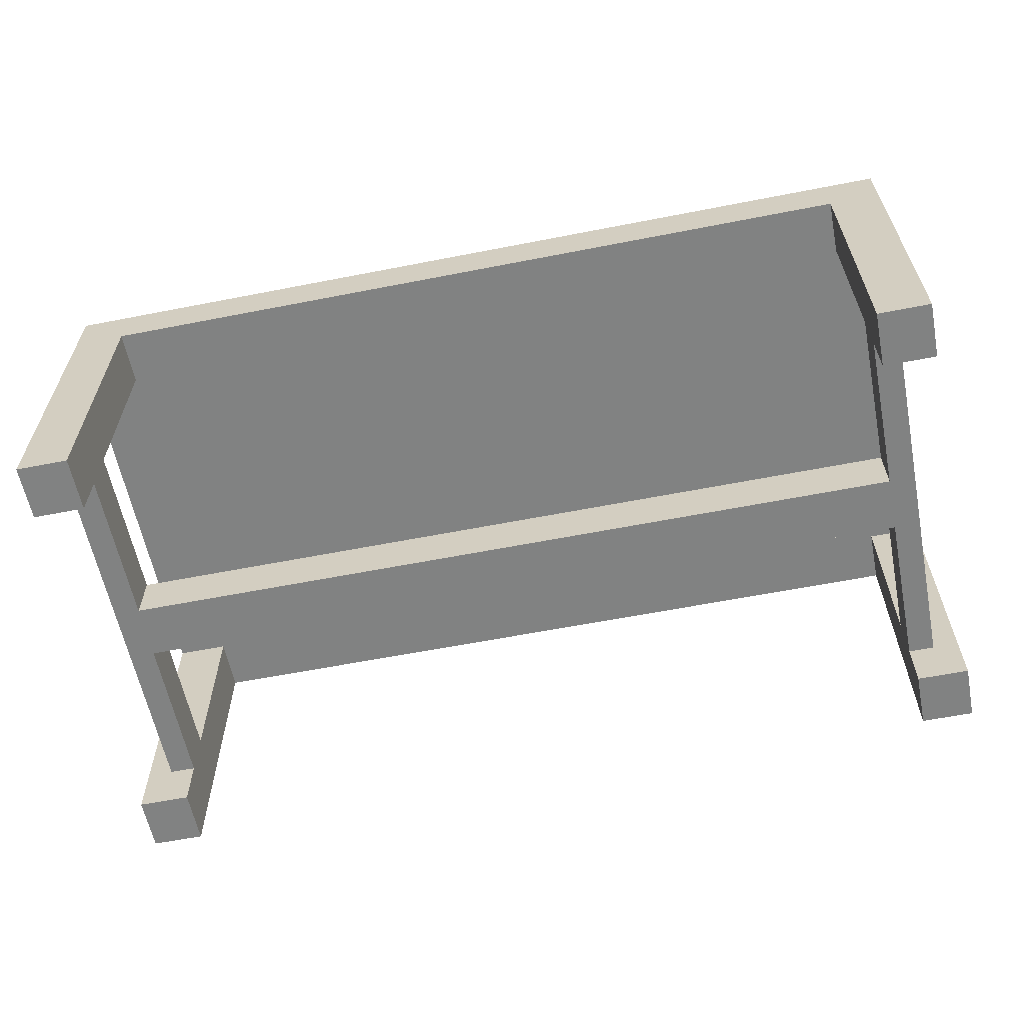
<metadata>
{"format":"obj","ext":"obj","renderer":"f3d","projection":"perspective","resolution":1024,"background":"white","views":[{"elev":-60.6,"azim":-168.7,"up":"+Y"}]}
</metadata>
<code>
v -0.0485 0.097 0.1979
v -0.0485 0.0485 0.1979
v -0.793 0.0485 0.1979
v -0.793 0.0485 0.1979
v -0.793 0.097 0.1979
v -0.0485 0.097 0.1979
v -0.793 0.097 0.2495
v -0.793 0.0485 0.2495
v -0.0485 0.0485 0.2495
v -0.0485 0.0485 0.2495
v -0.0485 0.097 0.2495
v -0.793 0.097 0.2495
v -0.0485 0.2782 0.3958
v -0.0485 0.2782 0.4474
v -0.793 0.2782 0.4474
v -0.0485 0.2782 0.3958
v -0.793 0.2782 0.4474
v -0.793 0.2782 0.3958
v -0.0485 0.2782 0.3958
v -0.793 0.2782 0.3958
v -0.793 0.2782 0
v -0.0485 0.2782 0.3958
v -0.793 0.2782 0
v -0.0485 0.2782 0
v -0.0485 0.2782 0.3958
v -0.0485 0.2782 0
v -0.0485 0.2782 0.0516
v -0 0.2782 0.3958
v -0.0485 0.2782 0.3958
v -0.0485 0.2782 0.0516
v -0.0485 0.2782 0.0516
v -0 0.2782 0.0516
v -0 0.2782 0.3958
v -0.793 0.2782 0.3958
v -0.793 0.2782 0.0516
v -0.793 0.2782 0
v -0.793 0.2782 0.0516
v -0.793 0.2782 0.3958
v -0.8415 0.2782 0.3958
v -0.8415 0.2782 0.3958
v -0.8415 0.2782 0.0516
v -0.793 0.2782 0.0516
v -0.0243 0.0485 0.0516
v -0.0243 0.0485 0.3958
v -0.0485 0.0485 0.3958
v -0.0485 0.0485 0.3958
v -0.0485 0.0485 0.2495
v -0.0243 0.0485 0.0516
v -0.0485 0.0485 0.2495
v -0.0485 0.0485 0.1979
v -0.0243 0.0485 0.0516
v -0.0485 0.0485 0.1979
v -0.0485 0.0485 0.0516
v -0.0243 0.0485 0.0516
v -0.793 0.0485 0.1979
v -0.0485 0.0485 0.1979
v -0.0485 0.0485 0.2495
v -0.0485 0.0485 0.2495
v -0.793 0.0485 0.2495
v -0.793 0.0485 0.1979
v -0.8172 0.0485 0.3958
v -0.793 0.0485 0.1979
v -0.793 0.0485 0.2495
v -0.793 0.0485 0.2495
v -0.793 0.0485 0.3958
v -0.8172 0.0485 0.3958
v -0.8172 0.0485 0.3958
v -0.8172 0.0485 0.0516
v -0.793 0.0485 0.1979
v -0.793 0.0485 0.0516
v -0.793 0.0485 0.1979
v -0.8172 0.0485 0.0516
v -0.0243 0.097 0.3958
v -0.0243 0.097 0.0516
v -0.0485 0.097 0.0516
v -0.0485 0.097 0.0516
v -0.0485 0.097 0.3958
v -0.0243 0.097 0.3958
v -0.0485 0.097 0.0516
v -0.0485 0.097 0.1979
v -0.0485 0.097 0.3958
v -0.0485 0.097 0.1979
v -0.0485 0.097 0.2495
v -0.0485 0.097 0.3958
v -0.0485 0.097 0.1979
v -0.793 0.097 0.1979
v -0.0485 0.097 0.2495
v -0.793 0.097 0.1979
v -0.793 0.097 0.2495
v -0.0485 0.097 0.2495
v -0.793 0.097 0.2495
v -0.793 0.097 0.1979
v -0.8172 0.097 0.3958
v -0.8172 0.097 0.3958
v -0.793 0.097 0.3958
v -0.793 0.097 0.2495
v -0.793 0.097 0.1979
v -0.8172 0.097 0.0516
v -0.8172 0.097 0.3958
v -0.793 0.097 0.1979
v -0.793 0.097 0.0516
v -0.8172 0.097 0.0516
v -0.793 0 0
v -0.793 0.2782 0
v -0.793 0.2782 0.0516
v -0.793 0.2782 0.0516
v -0.793 0 0.0516
v -0.793 0 0
v -0.793 0.2782 0.0516
v -0.793 0.097 0.0516
v -0.793 0 0.0516
v -0.793 0.097 0.0516
v -0.793 0.0485 0.0516
v -0.793 0 0.0516
v -0.793 0.097 0.0516
v -0.793 0.097 0.1979
v -0.793 0.0485 0.0516
v -0.793 0.097 0.1979
v -0.793 0.0485 0.1979
v -0.793 0.0485 0.0516
v -0.8415 0.2782 0.3958
v -0.8415 0 0.3958
v -0.8415 0 0.4474
v -0.8415 0.2782 0.3958
v -0.8415 0 0.4474
v -0.8415 0.3267 0.4474
v -0.8415 0.2782 0.0516
v -0.8415 0.2782 0.3958
v -0.8415 0.3267 0.4474
v -0.8415 0.2782 0.0516
v -0.8415 0.3267 0.4474
v -0.8415 0.3267 0
v -0.8415 0 0.0516
v -0.8415 0.2782 0.0516
v -0.8415 0.3267 0
v -0.8415 0.3267 0
v -0.8415 0 0
v -0.8415 0 0.0516
v -0.793 0.097 0.3958
v -0.793 0.2782 0.3958
v -0.793 0.2782 0.4474
v -0.793 0.2782 0.4474
v -0.793 0.0485 0.3958
v -0.793 0.097 0.3958
v -0.793 0.0485 0.3958
v -0.793 0.2782 0.4474
v -0.793 0 0.4474
v -0.793 0 0.4474
v -0.793 0 0.3958
v -0.793 0.0485 0.3958
v -0.793 0.097 0.3958
v -0.793 0.0485 0.3958
v -0.793 0.0485 0.2495
v -0.793 0.0485 0.2495
v -0.793 0.097 0.2495
v -0.793 0.097 0.3958
v -0.793 0 0.3958
v -0.793 0 0.4474
v -0.8415 0 0.4474
v -0.8415 0 0.4474
v -0.8415 0 0.3958
v -0.793 0 0.3958
v -0.8172 0.097 0.3958
v -0.8172 0.097 0.0516
v -0.8172 0.0485 0.0516
v -0.8172 0.0485 0.0516
v -0.8172 0.0485 0.3958
v -0.8172 0.097 0.3958
v -0 0 0
v -0 0 0.0516
v -0.0485 0 0.0516
v -0.0485 0 0.0516
v -0.0485 0 0
v -0 0 0
v -0.8172 0.0485 0.3958
v -0.793 0 0.3958
v -0.8415 0 0.3958
v -0.8415 0 0.3958
v -0.8415 0.2782 0.3958
v -0.8172 0.0485 0.3958
v -0.8415 0.2782 0.3958
v -0.8172 0.097 0.3958
v -0.8172 0.0485 0.3958
v -0.8415 0.2782 0.3958
v -0.793 0.097 0.3958
v -0.8172 0.097 0.3958
v -0.8415 0.2782 0.3958
v -0.793 0.2782 0.3958
v -0.793 0.097 0.3958
v -0.793 0 0.3958
v -0.8172 0.0485 0.3958
v -0.793 0.0485 0.3958
v -0.0243 0.0485 0.0516
v -0.0243 0.097 0.0516
v -0.0243 0.097 0.3958
v -0.0243 0.097 0.3958
v -0.0243 0.0485 0.3958
v -0.0243 0.0485 0.0516
v -0 0 0.3958
v -0 0 0.4474
v -0.0485 0 0.4474
v -0.0485 0 0.4474
v -0.0485 0 0.3958
v -0 0 0.3958
v -0 0.2782 0.0516
v -0 0.3267 0
v 0 0.3267 0.4474
v 0 0.3267 0.4474
v -0 0.2782 0.3958
v -0 0.2782 0.0516
v 0 0.3267 0.4474
v -0 0 0.3958
v -0 0.2782 0.3958
v 0 0.3267 0.4474
v -0 0 0.4474
v -0 0 0.3958
v -0 0.3267 0
v -0 0.2782 0.0516
v -0 0 0.0516
v -0 0 0.0516
v -0 0 0
v -0 0.3267 0
v -0.0485 0.0485 0.0516
v -0.0485 0 0.0516
v -0 0 0.0516
v -0 0 0.0516
v -0.0243 0.0485 0.0516
v -0.0485 0.0485 0.0516
v -0 0 0.0516
v -0 0.2782 0.0516
v -0.0243 0.0485 0.0516
v -0 0.2782 0.0516
v -0.0243 0.097 0.0516
v -0.0243 0.0485 0.0516
v -0 0.2782 0.0516
v -0.0485 0.2782 0.0516
v -0.0243 0.097 0.0516
v -0.0485 0.097 0.0516
v -0.0243 0.097 0.0516
v -0.0485 0.2782 0.0516
v -0.8415 0 0.0516
v -0.793 0 0.0516
v -0.793 0.0485 0.0516
v -0.793 0.0485 0.0516
v -0.8172 0.0485 0.0516
v -0.8415 0 0.0516
v -0.8415 0.2782 0.0516
v -0.8415 0 0.0516
v -0.8172 0.0485 0.0516
v -0.8172 0.0485 0.0516
v -0.8172 0.097 0.0516
v -0.8415 0.2782 0.0516
v -0.8172 0.097 0.0516
v -0.793 0.097 0.0516
v -0.8415 0.2782 0.0516
v -0.793 0.097 0.0516
v -0.793 0.2782 0.0516
v -0.8415 0.2782 0.0516
v -0 0 0.3958
v -0.0485 0 0.3958
v -0.0485 0.0485 0.3958
v -0.0485 0.0485 0.3958
v -0.0243 0.0485 0.3958
v -0 0 0.3958
v -0 0.2782 0.3958
v -0 0 0.3958
v -0.0243 0.0485 0.3958
v -0.0243 0.0485 0.3958
v -0.0243 0.097 0.3958
v -0 0.2782 0.3958
v -0.0243 0.097 0.3958
v -0.0485 0.097 0.3958
v -0 0.2782 0.3958
v -0.0485 0.097 0.3958
v -0.0485 0.2782 0.3958
v -0 0.2782 0.3958
v -0.0485 0.097 0.0516
v -0.0485 0.0485 0.0516
v -0.0485 0.0485 0.1979
v -0.0485 0.0485 0.1979
v -0.0485 0.097 0.1979
v -0.0485 0.097 0.0516
v -0.0485 0.0485 0.0516
v -0.0485 0.097 0.0516
v -0.0485 0.2782 0.0516
v -0.0485 0 0.0516
v -0.0485 0.0485 0.0516
v -0.0485 0.2782 0.0516
v -0.0485 0 0.0516
v -0.0485 0.2782 0.0516
v -0.0485 0.2782 0
v -0.0485 0.2782 0
v -0.0485 0 0
v -0.0485 0 0.0516
v -0.793 0 0
v -0.793 0 0.0516
v -0.8415 0 0.0516
v -0.8415 0 0.0516
v -0.8415 0 0
v -0.793 0 0
v -0.0485 0.097 0.3958
v -0.0485 0.097 0.2495
v -0.0485 0.0485 0.2495
v -0.0485 0.0485 0.2495
v -0.0485 0.0485 0.3958
v -0.0485 0.097 0.3958
v -0.0485 0.0485 0.3958
v -0.0485 0.2782 0.3958
v -0.0485 0.097 0.3958
v -0.0485 0.0485 0.3958
v -0.0485 0 0.3958
v -0.0485 0.2782 0.3958
v -0.0485 0 0.3958
v -0.0485 0 0.4474
v -0.0485 0.2782 0.3958
v -0.0485 0 0.4474
v -0.0485 0.2782 0.4474
v -0.0485 0.2782 0.3958
v -0.8415 0.3267 0.4474
v 0 0.3267 0.4474
v -0 0.3267 0
v -0 0.3267 0
v -0.8415 0.3267 0
v -0.8415 0.3267 0.4474
v -0.793 0 0
v -0.8415 0 0
v -0.8415 0.3267 0
v -0.8415 0.3267 0
v -0.793 0.2782 0
v -0.793 0 0
v -0.793 0.2782 0
v -0.8415 0.3267 0
v -0 0.3267 0
v -0.0485 0.2782 0
v -0.793 0.2782 0
v -0 0.3267 0
v -0.0485 0.2782 0
v -0 0.3267 0
v -0 0 0
v -0 0 0
v -0.0485 0 0
v -0.0485 0.2782 0
v -0.0485 0.2782 0.4474
v -0.0485 0 0.4474
v -0 0 0.4474
v -0 0 0.4474
v 0 0.3267 0.4474
v -0.0485 0.2782 0.4474
v 0 0.3267 0.4474
v -0.8415 0.3267 0.4474
v -0.0485 0.2782 0.4474
v -0.793 0.2782 0.4474
v -0.0485 0.2782 0.4474
v -0.8415 0.3267 0.4474
v -0.793 0.2782 0.4474
v -0.8415 0.3267 0.4474
v -0.8415 0 0.4474
v -0.8415 0 0.4474
v -0.793 0 0.4474
v -0.793 0.2782 0.4474
v -0.0485 0.097 0.1979
v -0.0485 0.0485 0.1979
v -0.793 0.0485 0.1979
v -0.793 0.0485 0.1979
v -0.793 0.097 0.1979
v -0.0485 0.097 0.1979
v -0.793 0.097 0.2495
v -0.793 0.0485 0.2495
v -0.0485 0.0485 0.2495
v -0.0485 0.0485 0.2495
v -0.0485 0.097 0.2495
v -0.793 0.097 0.2495
v -0.0485 0.2782 0.3958
v -0.0485 0.2782 0.4474
v -0.793 0.2782 0.4474
v -0.0485 0.2782 0.3958
v -0.793 0.2782 0.4474
v -0.793 0.2782 0.3958
v -0.0485 0.2782 0.3958
v -0.793 0.2782 0.3958
v -0.793 0.2782 0
v -0.0485 0.2782 0.3958
v -0.793 0.2782 0
v -0.0485 0.2782 0
v -0.0485 0.2782 0.3958
v -0.0485 0.2782 0
v -0.0485 0.2782 0.0516
v -0 0.2782 0.3958
v -0.0485 0.2782 0.3958
v -0.0485 0.2782 0.0516
v -0.0485 0.2782 0.0516
v -0 0.2782 0.0516
v -0 0.2782 0.3958
v -0.793 0.2782 0.3958
v -0.793 0.2782 0.0516
v -0.793 0.2782 0
v -0.793 0.2782 0.0516
v -0.793 0.2782 0.3958
v -0.8415 0.2782 0.3958
v -0.8415 0.2782 0.3958
v -0.8415 0.2782 0.0516
v -0.793 0.2782 0.0516
v -0.0243 0.0485 0.0516
v -0.0243 0.0485 0.3958
v -0.0485 0.0485 0.3958
v -0.0485 0.0485 0.3958
v -0.0485 0.0485 0.2495
v -0.0243 0.0485 0.0516
v -0.0485 0.0485 0.2495
v -0.0485 0.0485 0.1979
v -0.0243 0.0485 0.0516
v -0.0485 0.0485 0.1979
v -0.0485 0.0485 0.0516
v -0.0243 0.0485 0.0516
v -0.793 0.0485 0.1979
v -0.0485 0.0485 0.1979
v -0.0485 0.0485 0.2495
v -0.0485 0.0485 0.2495
v -0.793 0.0485 0.2495
v -0.793 0.0485 0.1979
v -0.8172 0.0485 0.3958
v -0.793 0.0485 0.1979
v -0.793 0.0485 0.2495
v -0.793 0.0485 0.2495
v -0.793 0.0485 0.3958
v -0.8172 0.0485 0.3958
v -0.8172 0.0485 0.3958
v -0.8172 0.0485 0.0516
v -0.793 0.0485 0.1979
v -0.793 0.0485 0.0516
v -0.793 0.0485 0.1979
v -0.8172 0.0485 0.0516
v -0.0243 0.097 0.3958
v -0.0243 0.097 0.0516
v -0.0485 0.097 0.0516
v -0.0485 0.097 0.0516
v -0.0485 0.097 0.3958
v -0.0243 0.097 0.3958
v -0.0485 0.097 0.0516
v -0.0485 0.097 0.1979
v -0.0485 0.097 0.3958
v -0.0485 0.097 0.1979
v -0.0485 0.097 0.2495
v -0.0485 0.097 0.3958
v -0.0485 0.097 0.1979
v -0.793 0.097 0.1979
v -0.0485 0.097 0.2495
v -0.793 0.097 0.1979
v -0.793 0.097 0.2495
v -0.0485 0.097 0.2495
v -0.793 0.097 0.2495
v -0.793 0.097 0.1979
v -0.8172 0.097 0.3958
v -0.8172 0.097 0.3958
v -0.793 0.097 0.3958
v -0.793 0.097 0.2495
v -0.793 0.097 0.1979
v -0.8172 0.097 0.0516
v -0.8172 0.097 0.3958
v -0.793 0.097 0.1979
v -0.793 0.097 0.0516
v -0.8172 0.097 0.0516
v -0.793 0 0
v -0.793 0.2782 0
v -0.793 0.2782 0.0516
v -0.793 0.2782 0.0516
v -0.793 0 0.0516
v -0.793 0 0
v -0.793 0.2782 0.0516
v -0.793 0.097 0.0516
v -0.793 0 0.0516
v -0.793 0.097 0.0516
v -0.793 0.0485 0.0516
v -0.793 0 0.0516
v -0.793 0.097 0.0516
v -0.793 0.097 0.1979
v -0.793 0.0485 0.0516
v -0.793 0.097 0.1979
v -0.793 0.0485 0.1979
v -0.793 0.0485 0.0516
v -0.8415 0.2782 0.3958
v -0.8415 0 0.3958
v -0.8415 0 0.4474
v -0.8415 0.2782 0.3958
v -0.8415 0 0.4474
v -0.8415 0.3267 0.4474
v -0.8415 0.2782 0.0516
v -0.8415 0.2782 0.3958
v -0.8415 0.3267 0.4474
v -0.8415 0.2782 0.0516
v -0.8415 0.3267 0.4474
v -0.8415 0.3267 0
v -0.8415 0 0.0516
v -0.8415 0.2782 0.0516
v -0.8415 0.3267 0
v -0.8415 0.3267 0
v -0.8415 0 0
v -0.8415 0 0.0516
v -0.793 0.097 0.3958
v -0.793 0.2782 0.3958
v -0.793 0.2782 0.4474
v -0.793 0.2782 0.4474
v -0.793 0.0485 0.3958
v -0.793 0.097 0.3958
v -0.793 0.0485 0.3958
v -0.793 0.2782 0.4474
v -0.793 0 0.4474
v -0.793 0 0.4474
v -0.793 0 0.3958
v -0.793 0.0485 0.3958
v -0.793 0.097 0.3958
v -0.793 0.0485 0.3958
v -0.793 0.0485 0.2495
v -0.793 0.0485 0.2495
v -0.793 0.097 0.2495
v -0.793 0.097 0.3958
v -0.793 0 0.3958
v -0.793 0 0.4474
v -0.8415 0 0.4474
v -0.8415 0 0.4474
v -0.8415 0 0.3958
v -0.793 0 0.3958
v -0.8172 0.097 0.3958
v -0.8172 0.097 0.0516
v -0.8172 0.0485 0.0516
v -0.8172 0.0485 0.0516
v -0.8172 0.0485 0.3958
v -0.8172 0.097 0.3958
v -0 0 0
v -0 0 0.0516
v -0.0485 0 0.0516
v -0.0485 0 0.0516
v -0.0485 0 0
v -0 0 0
v -0.8172 0.0485 0.3958
v -0.793 0 0.3958
v -0.8415 0 0.3958
v -0.8415 0 0.3958
v -0.8415 0.2782 0.3958
v -0.8172 0.0485 0.3958
v -0.8415 0.2782 0.3958
v -0.8172 0.097 0.3958
v -0.8172 0.0485 0.3958
v -0.8415 0.2782 0.3958
v -0.793 0.097 0.3958
v -0.8172 0.097 0.3958
v -0.8415 0.2782 0.3958
v -0.793 0.2782 0.3958
v -0.793 0.097 0.3958
v -0.793 0 0.3958
v -0.8172 0.0485 0.3958
v -0.793 0.0485 0.3958
v -0.0243 0.0485 0.0516
v -0.0243 0.097 0.0516
v -0.0243 0.097 0.3958
v -0.0243 0.097 0.3958
v -0.0243 0.0485 0.3958
v -0.0243 0.0485 0.0516
v -0 0 0.3958
v -0 0 0.4474
v -0.0485 0 0.4474
v -0.0485 0 0.4474
v -0.0485 0 0.3958
v -0 0 0.3958
v -0 0.2782 0.0516
v -0 0.3267 0
v 0 0.3267 0.4474
v 0 0.3267 0.4474
v -0 0.2782 0.3958
v -0 0.2782 0.0516
v 0 0.3267 0.4474
v -0 0 0.3958
v -0 0.2782 0.3958
v 0 0.3267 0.4474
v -0 0 0.4474
v -0 0 0.3958
v -0 0.3267 0
v -0 0.2782 0.0516
v -0 0 0.0516
v -0 0 0.0516
v -0 0 0
v -0 0.3267 0
v -0.0485 0.0485 0.0516
v -0.0485 0 0.0516
v -0 0 0.0516
v -0 0 0.0516
v -0.0243 0.0485 0.0516
v -0.0485 0.0485 0.0516
v -0 0 0.0516
v -0 0.2782 0.0516
v -0.0243 0.0485 0.0516
v -0 0.2782 0.0516
v -0.0243 0.097 0.0516
v -0.0243 0.0485 0.0516
v -0 0.2782 0.0516
v -0.0485 0.2782 0.0516
v -0.0243 0.097 0.0516
v -0.0485 0.097 0.0516
v -0.0243 0.097 0.0516
v -0.0485 0.2782 0.0516
v -0.8415 0 0.0516
v -0.793 0 0.0516
v -0.793 0.0485 0.0516
v -0.793 0.0485 0.0516
v -0.8172 0.0485 0.0516
v -0.8415 0 0.0516
v -0.8415 0.2782 0.0516
v -0.8415 0 0.0516
v -0.8172 0.0485 0.0516
v -0.8172 0.0485 0.0516
v -0.8172 0.097 0.0516
v -0.8415 0.2782 0.0516
v -0.8172 0.097 0.0516
v -0.793 0.097 0.0516
v -0.8415 0.2782 0.0516
v -0.793 0.097 0.0516
v -0.793 0.2782 0.0516
v -0.8415 0.2782 0.0516
v -0 0 0.3958
v -0.0485 0 0.3958
v -0.0485 0.0485 0.3958
v -0.0485 0.0485 0.3958
v -0.0243 0.0485 0.3958
v -0 0 0.3958
v -0 0.2782 0.3958
v -0 0 0.3958
v -0.0243 0.0485 0.3958
v -0.0243 0.0485 0.3958
v -0.0243 0.097 0.3958
v -0 0.2782 0.3958
v -0.0243 0.097 0.3958
v -0.0485 0.097 0.3958
v -0 0.2782 0.3958
v -0.0485 0.097 0.3958
v -0.0485 0.2782 0.3958
v -0 0.2782 0.3958
v -0.0485 0.097 0.0516
v -0.0485 0.0485 0.0516
v -0.0485 0.0485 0.1979
v -0.0485 0.0485 0.1979
v -0.0485 0.097 0.1979
v -0.0485 0.097 0.0516
v -0.0485 0.0485 0.0516
v -0.0485 0.097 0.0516
v -0.0485 0.2782 0.0516
v -0.0485 0 0.0516
v -0.0485 0.0485 0.0516
v -0.0485 0.2782 0.0516
v -0.0485 0 0.0516
v -0.0485 0.2782 0.0516
v -0.0485 0.2782 0
v -0.0485 0.2782 0
v -0.0485 0 0
v -0.0485 0 0.0516
v -0.793 0 0
v -0.793 0 0.0516
v -0.8415 0 0.0516
v -0.8415 0 0.0516
v -0.8415 0 0
v -0.793 0 0
v -0.0485 0.097 0.3958
v -0.0485 0.097 0.2495
v -0.0485 0.0485 0.2495
v -0.0485 0.0485 0.2495
v -0.0485 0.0485 0.3958
v -0.0485 0.097 0.3958
v -0.0485 0.0485 0.3958
v -0.0485 0.2782 0.3958
v -0.0485 0.097 0.3958
v -0.0485 0.0485 0.3958
v -0.0485 0 0.3958
v -0.0485 0.2782 0.3958
v -0.0485 0 0.3958
v -0.0485 0 0.4474
v -0.0485 0.2782 0.3958
v -0.0485 0 0.4474
v -0.0485 0.2782 0.4474
v -0.0485 0.2782 0.3958
v -0.8415 0.3267 0.4474
v 0 0.3267 0.4474
v -0 0.3267 0
v -0 0.3267 0
v -0.8415 0.3267 0
v -0.8415 0.3267 0.4474
v -0.793 0 0
v -0.8415 0 0
v -0.8415 0.3267 0
v -0.8415 0.3267 0
v -0.793 0.2782 0
v -0.793 0 0
v -0.793 0.2782 0
v -0.8415 0.3267 0
v -0 0.3267 0
v -0.0485 0.2782 0
v -0.793 0.2782 0
v -0 0.3267 0
v -0.0485 0.2782 0
v -0 0.3267 0
v -0 0 0
v -0 0 0
v -0.0485 0 0
v -0.0485 0.2782 0
v -0.0485 0.2782 0.4474
v -0.0485 0 0.4474
v -0 0 0.4474
v -0 0 0.4474
v 0 0.3267 0.4474
v -0.0485 0.2782 0.4474
v 0 0.3267 0.4474
v -0.8415 0.3267 0.4474
v -0.0485 0.2782 0.4474
v -0.793 0.2782 0.4474
v -0.0485 0.2782 0.4474
v -0.8415 0.3267 0.4474
v -0.793 0.2782 0.4474
v -0.8415 0.3267 0.4474
v -0.8415 0 0.4474
v -0.8415 0 0.4474
v -0.793 0 0.4474
v -0.793 0.2782 0.4474
g mesh_0
f 1 2 3
f 4 5 6
f 7 8 9
f 10 11 12
f 13 14 15
f 16 17 18
f 19 20 21
f 22 23 24
f 25 26 27
f 28 29 30
f 31 32 33
f 34 35 36
f 37 38 39
f 40 41 42
f 43 44 45
f 46 47 48
f 49 50 51
f 52 53 54
f 55 56 57
f 58 59 60
f 61 62 63
f 64 65 66
f 67 68 69
f 70 71 72
f 73 74 75
f 76 77 78
f 79 80 81
f 82 83 84
f 85 86 87
f 88 89 90
f 91 92 93
f 94 95 96
f 97 98 99
f 100 101 102
f 103 104 105
f 106 107 108
f 109 110 111
f 112 113 114
f 115 116 117
f 118 119 120
f 121 122 123
f 124 125 126
f 127 128 129
f 130 131 132
f 133 134 135
f 136 137 138
f 139 140 141
f 142 143 144
f 145 146 147
f 148 149 150
f 151 152 153
f 154 155 156
f 157 158 159
f 160 161 162
f 163 164 165
f 166 167 168
f 169 170 171
f 172 173 174
f 175 176 177
f 178 179 180
f 181 182 183
f 184 185 186
f 187 188 189
f 190 191 192
f 193 194 195
f 196 197 198
f 199 200 201
f 202 203 204
f 205 206 207
f 208 209 210
f 211 212 213
f 214 215 216
f 217 218 219
f 220 221 222
f 223 224 225
f 226 227 228
f 229 230 231
f 232 233 234
f 235 236 237
f 238 239 240
f 241 242 243
f 244 245 246
f 247 248 249
f 250 251 252
f 253 254 255
f 256 257 258
f 259 260 261
f 262 263 264
f 265 266 267
f 268 269 270
f 271 272 273
f 274 275 276
f 277 278 279
f 280 281 282
f 283 284 285
f 286 287 288
f 289 290 291
f 292 293 294
f 295 296 297
f 298 299 300
f 301 302 303
f 304 305 306
f 307 308 309
f 310 311 312
f 313 314 315
f 316 317 318
f 319 320 321
f 322 323 324
f 325 326 327
f 328 329 330
f 331 332 333
f 334 335 336
f 337 338 339
f 340 341 342
f 343 344 345
f 346 347 348
f 349 350 351
f 352 353 354
f 355 356 357
f 358 359 360
g mesh_1
f 361 362 363
f 364 365 366
f 367 368 369
f 370 371 372
f 373 374 375
f 376 377 378
f 379 380 381
f 382 383 384
f 385 386 387
f 388 389 390
f 391 392 393
f 394 395 396
f 397 398 399
f 400 401 402
f 403 404 405
f 406 407 408
f 409 410 411
f 412 413 414
f 415 416 417
f 418 419 420
f 421 422 423
f 424 425 426
f 427 428 429
f 430 431 432
f 433 434 435
f 436 437 438
f 439 440 441
f 442 443 444
f 445 446 447
f 448 449 450
f 451 452 453
f 454 455 456
f 457 458 459
f 460 461 462
f 463 464 465
f 466 467 468
f 469 470 471
f 472 473 474
f 475 476 477
f 478 479 480
f 481 482 483
f 484 485 486
f 487 488 489
f 490 491 492
f 493 494 495
f 496 497 498
f 499 500 501
f 502 503 504
f 505 506 507
f 508 509 510
f 511 512 513
f 514 515 516
f 517 518 519
f 520 521 522
f 523 524 525
f 526 527 528
f 529 530 531
f 532 533 534
f 535 536 537
f 538 539 540
f 541 542 543
f 544 545 546
f 547 548 549
f 550 551 552
f 553 554 555
f 556 557 558
f 559 560 561
f 562 563 564
f 565 566 567
f 568 569 570
f 571 572 573
f 574 575 576
f 577 578 579
f 580 581 582
f 583 584 585
f 586 587 588
f 589 590 591
f 592 593 594
f 595 596 597
f 598 599 600
f 601 602 603
f 604 605 606
f 607 608 609
f 610 611 612
f 613 614 615
f 616 617 618
f 619 620 621
f 622 623 624
f 625 626 627
f 628 629 630
f 631 632 633
f 634 635 636
f 637 638 639
f 640 641 642
f 643 644 645
f 646 647 648
f 649 650 651
f 652 653 654
f 655 656 657
f 658 659 660
f 661 662 663
f 664 665 666
f 667 668 669
f 670 671 672
f 673 674 675
f 676 677 678
f 679 680 681
f 682 683 684
f 685 686 687
f 688 689 690
f 691 692 693
f 694 695 696
f 697 698 699
f 700 701 702
f 703 704 705
f 706 707 708
f 709 710 711
f 712 713 714
f 715 716 717
f 718 719 720

</code>
